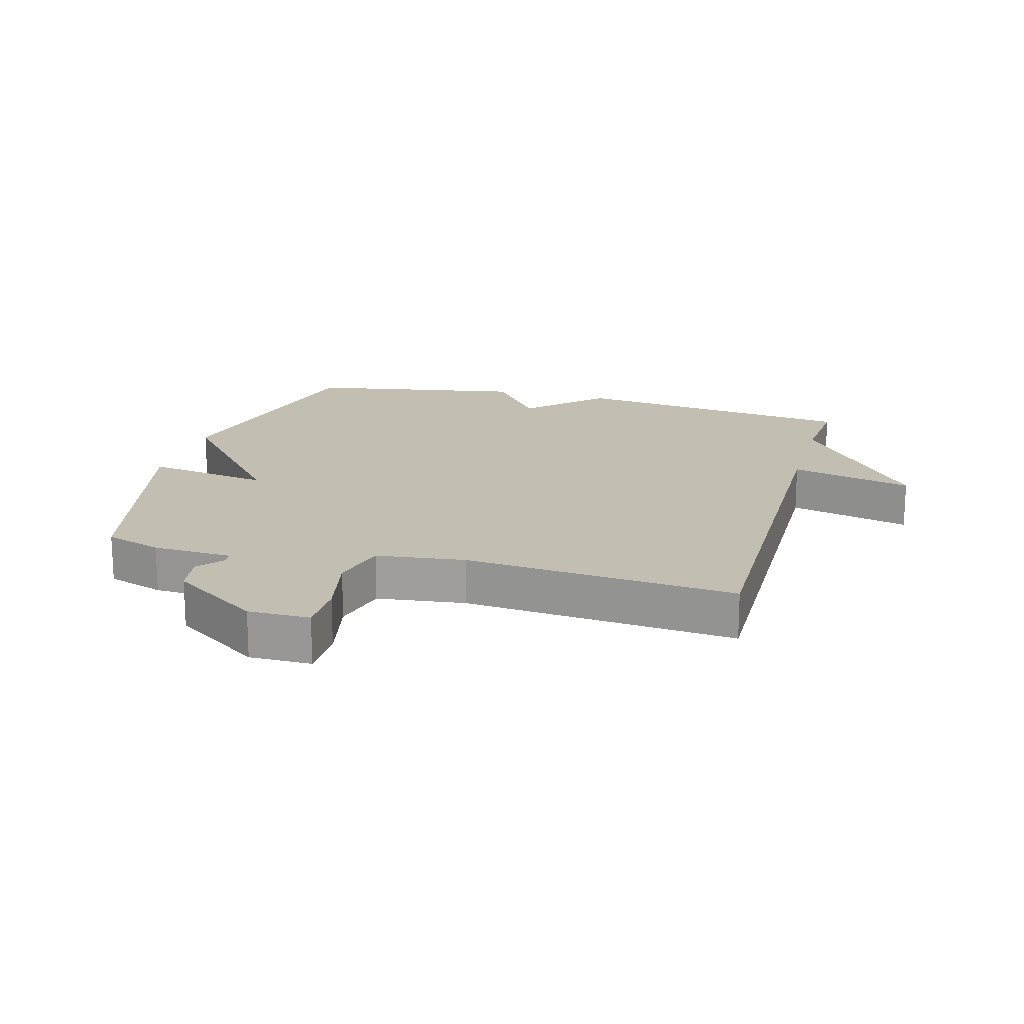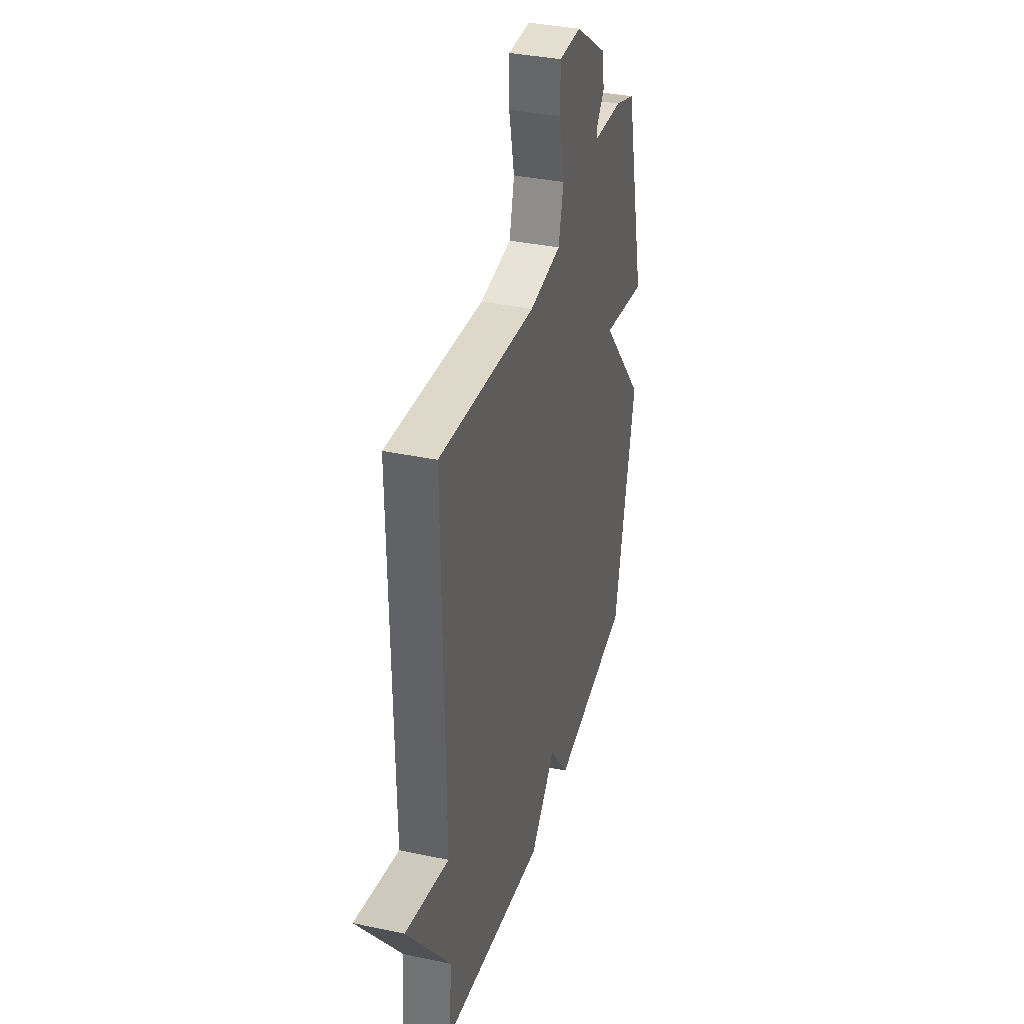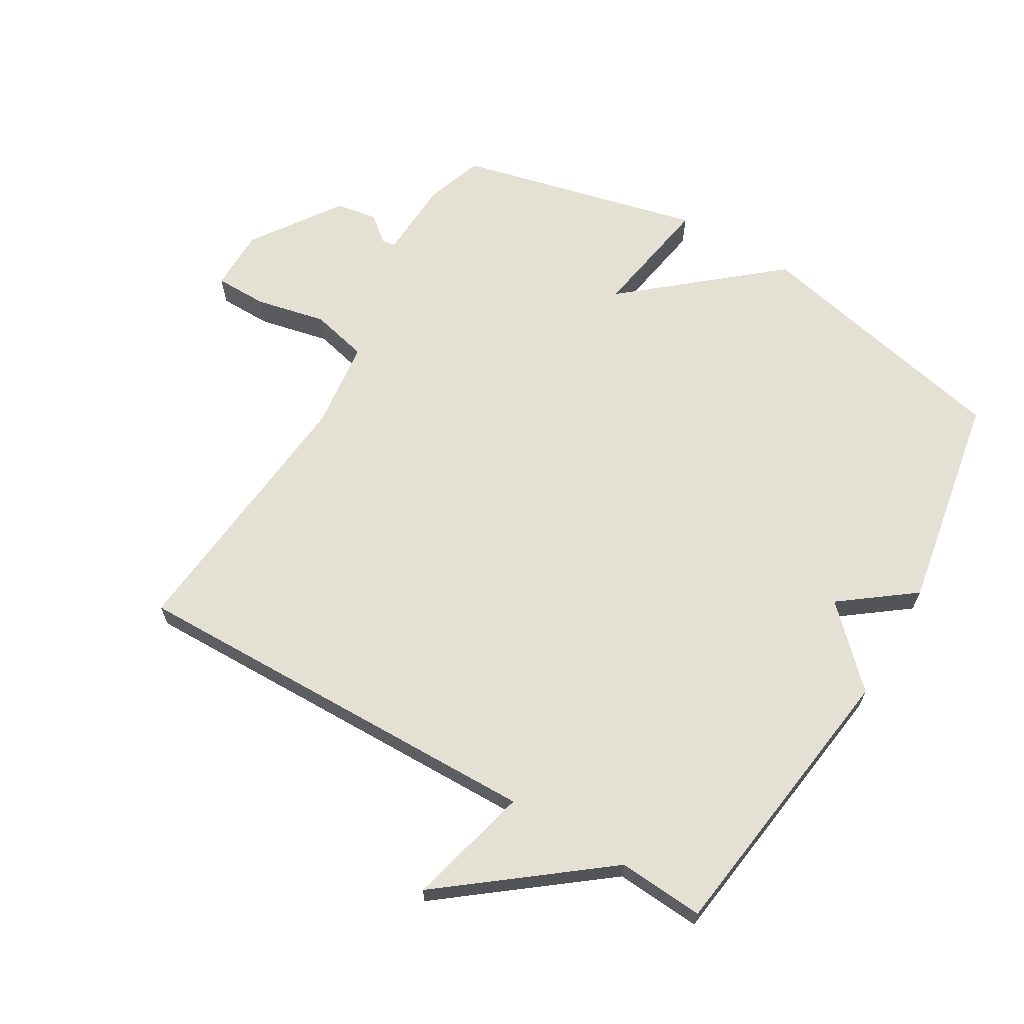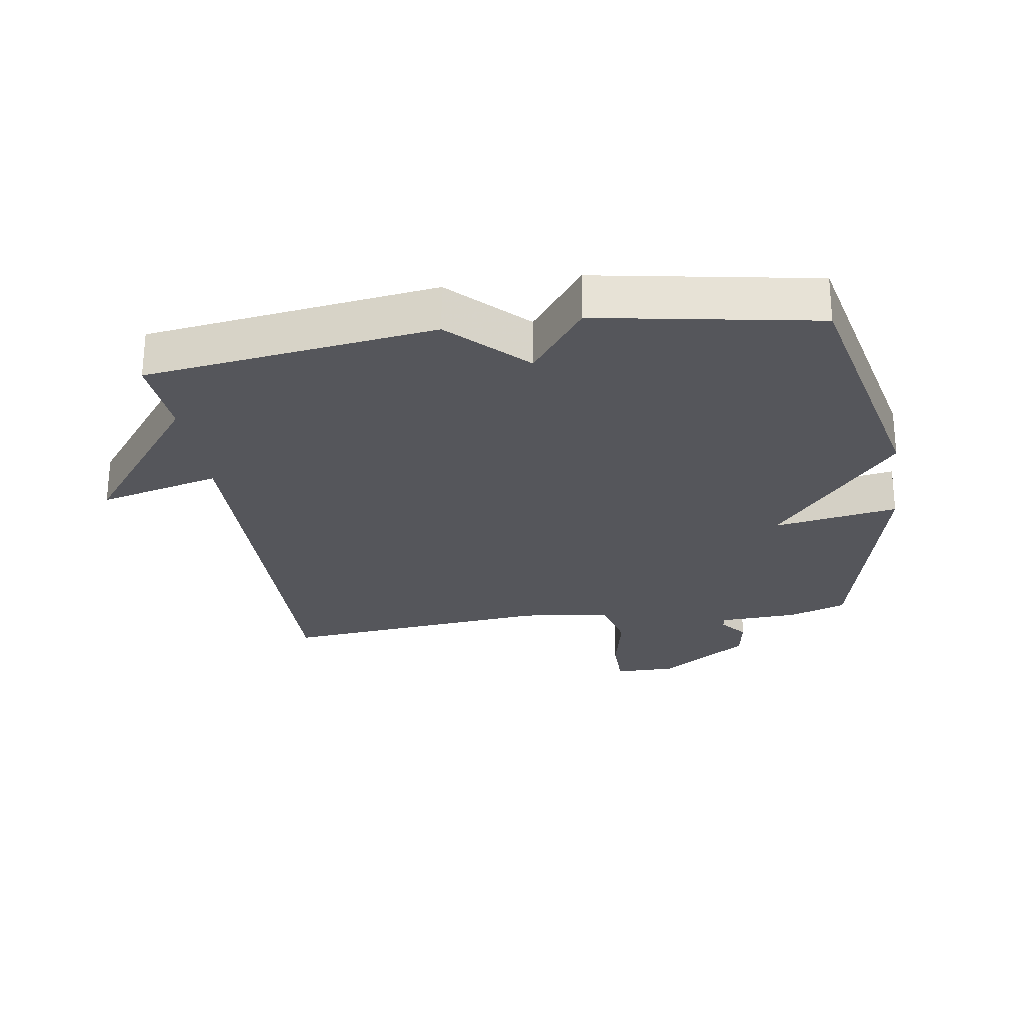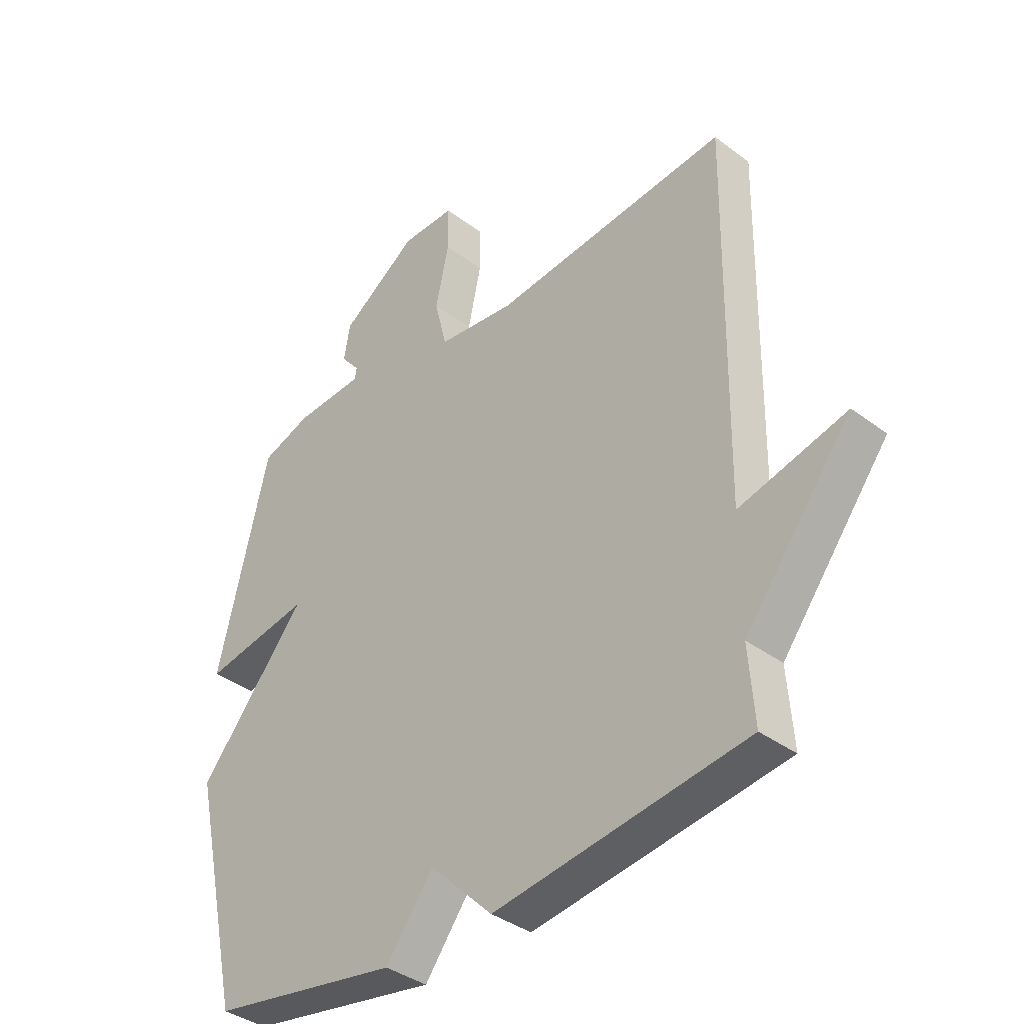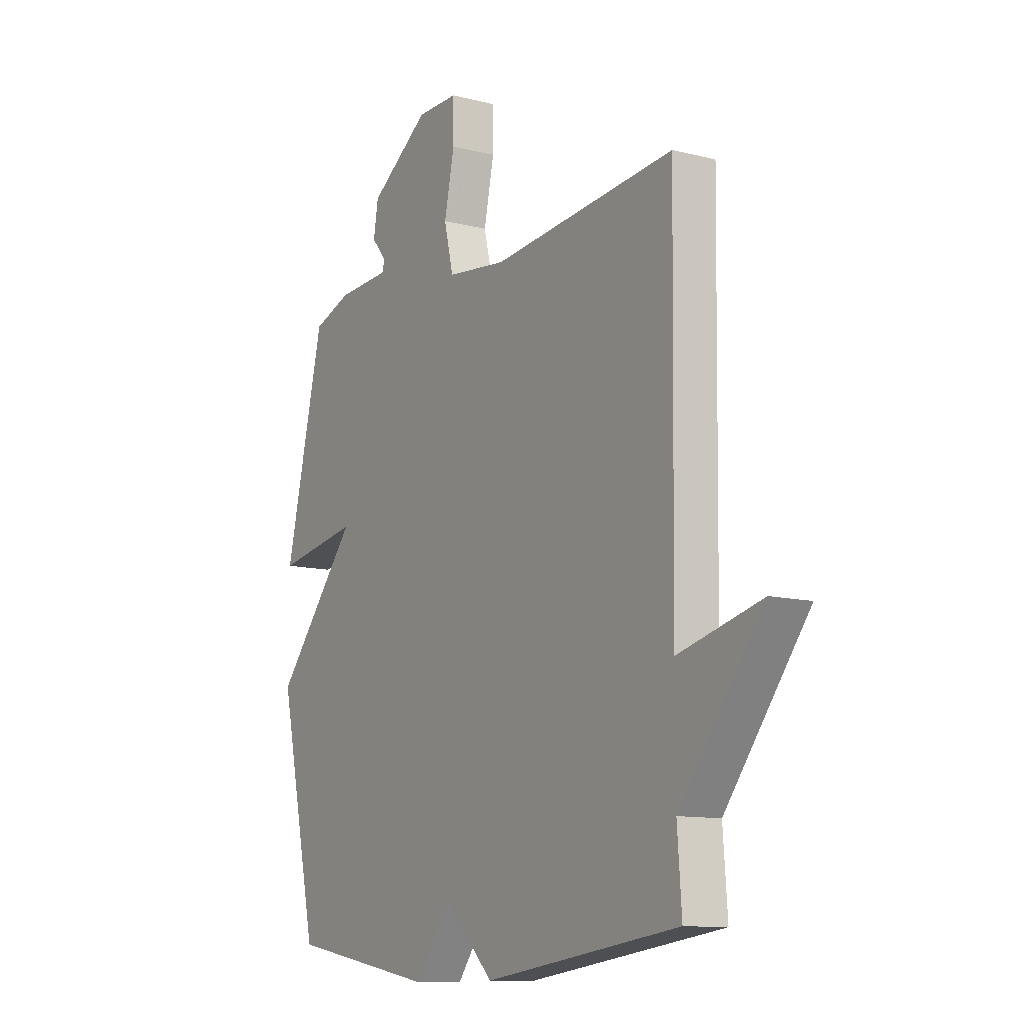
<metadata>
{"format":"obj","ext":"obj","renderer":"f3d","projection":"perspective","resolution":1024,"background":"white","views":[{"elev":17.5,"azim":15.4,"up":"+Y"},{"elev":35.9,"azim":105.6,"up":"+Z"},{"elev":65.5,"azim":120.5,"up":"+Y"},{"elev":-26.2,"azim":-171.2,"up":"+Y"},{"elev":-37.8,"azim":46.3,"up":"+Z"},{"elev":-11.4,"azim":58.3,"up":"+Z"}]}
</metadata>
<code>
v -0.5 0.07 0.5
v -0.41 0.07 0.531
v -0.284 0.07 0.537
v -0.281 0.07 0.558
v -0.315 0.07 0.599
v -0.304 0.07 0.664
v -0.164 0.07 0.76
v -0.067 0.07 0.76
v -0.066 0.07 0.678
v -0.09 0.07 0.567
v -0.068 0.07 0.477
v 0.072 0.07 0.46
v 0.5 0.07 0.5
v 0.49 0.07 -0.165
v 0.683 0.07 -0.116
v 0.49 0.07 -0.365
v 0.5 0.07 -0.5
v 0.044 0.07 -0.561
v -0.07 0.07 -0.447
v -0.156 0.07 -0.561
v -0.5 0.07 -0.5
v -0.592 0.07 -0.085
v -0.396 0.07 0.148
v -0.592 0.07 0.115
v -0.5 0 0.5
v -0.41 0 0.531
v -0.284 0 0.537
v -0.281 0 0.558
v -0.315 0 0.599
v -0.304 0 0.664
v -0.164 0 0.76
v -0.067 0 0.76
v -0.066 0 0.678
v -0.09 0 0.567
v -0.068 0 0.477
v 0.072 0 0.46
v 0.5 0 0.5
v 0.49 0 -0.165
v 0.683 0 -0.116
v 0.49 0 -0.365
v 0.5 0 -0.5
v 0.044 0 -0.561
v -0.07 0 -0.447
v -0.156 0 -0.561
v -0.5 0 -0.5
v -0.592 0 -0.085
v -0.396 0 0.148
v -0.592 0 0.115
f 1 2 3
f 24 1 3
f 23 24 3
f 21 22 23
f 20 21 23
f 19 20 23
f 19 23 3
f 18 19 3
f 17 18 3
f 16 17 3
f 14 15 16
f 14 16 3 4
f 12 13 14
f 11 12 14
f 4 5 6
f 14 4 6
f 11 14 6
f 10 11 6 7
f 7 8 9 10
f 27 26 25
f 27 25 48
f 27 48 47
f 47 46 45
f 47 45 44
f 47 44 43
f 27 47 43
f 27 43 42
f 27 42 41
f 27 41 40
f 40 39 38
f 28 27 40 38
f 38 37 36
f 38 36 35
f 30 29 28
f 30 28 38
f 30 38 35
f 31 30 35 34
f 34 33 32 31
f 1 25 26 2
f 2 26 27 3
f 3 27 28 4
f 4 28 29 5
f 5 29 30 6
f 6 30 31 7
f 7 31 32 8
f 8 32 33 9
f 9 33 34 10
f 10 34 35 11
f 11 35 36 12
f 12 36 37 13
f 13 37 38 14
f 14 38 39 15
f 15 39 40 16
f 16 40 41 17
f 17 41 42 18
f 18 42 43 19
f 19 43 44 20
f 20 44 45 21
f 21 45 46 22
f 22 46 47 23
f 23 47 48 24
f 24 48 25 1

</code>
